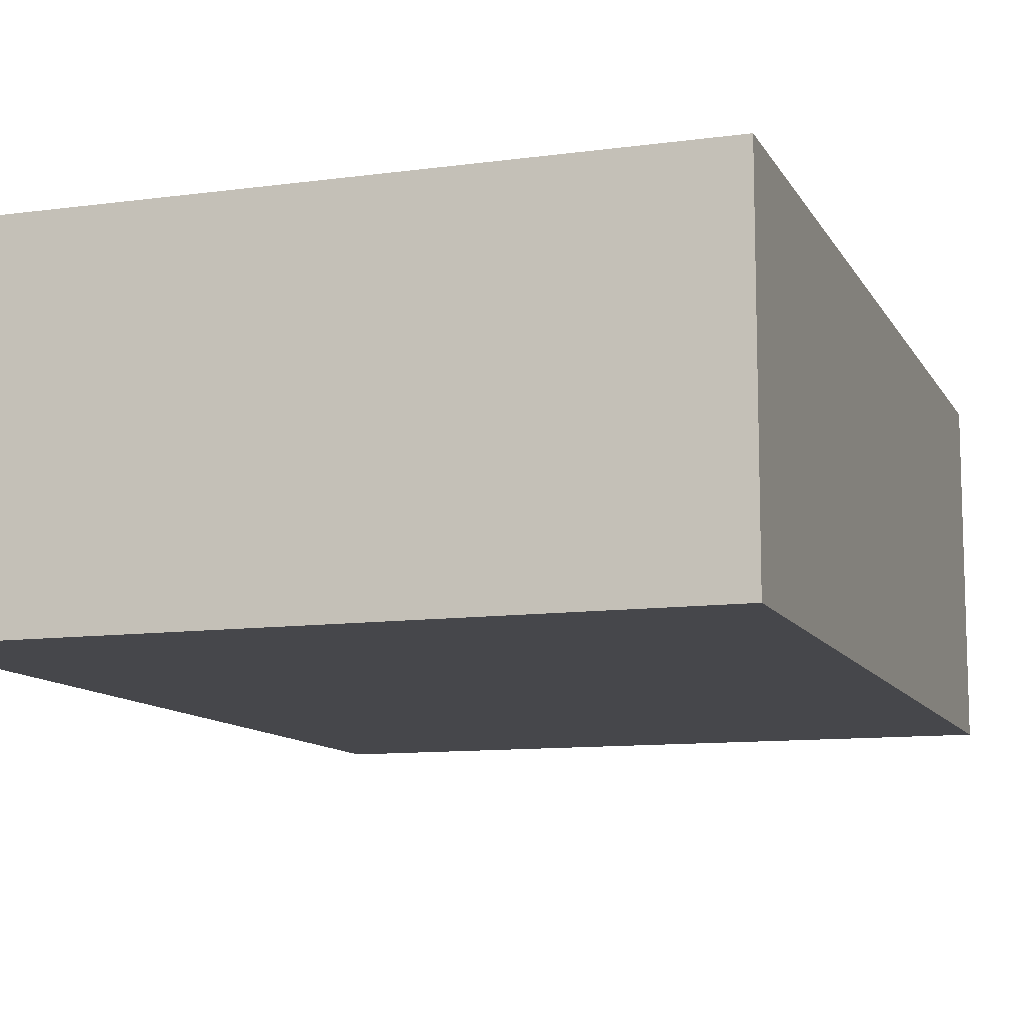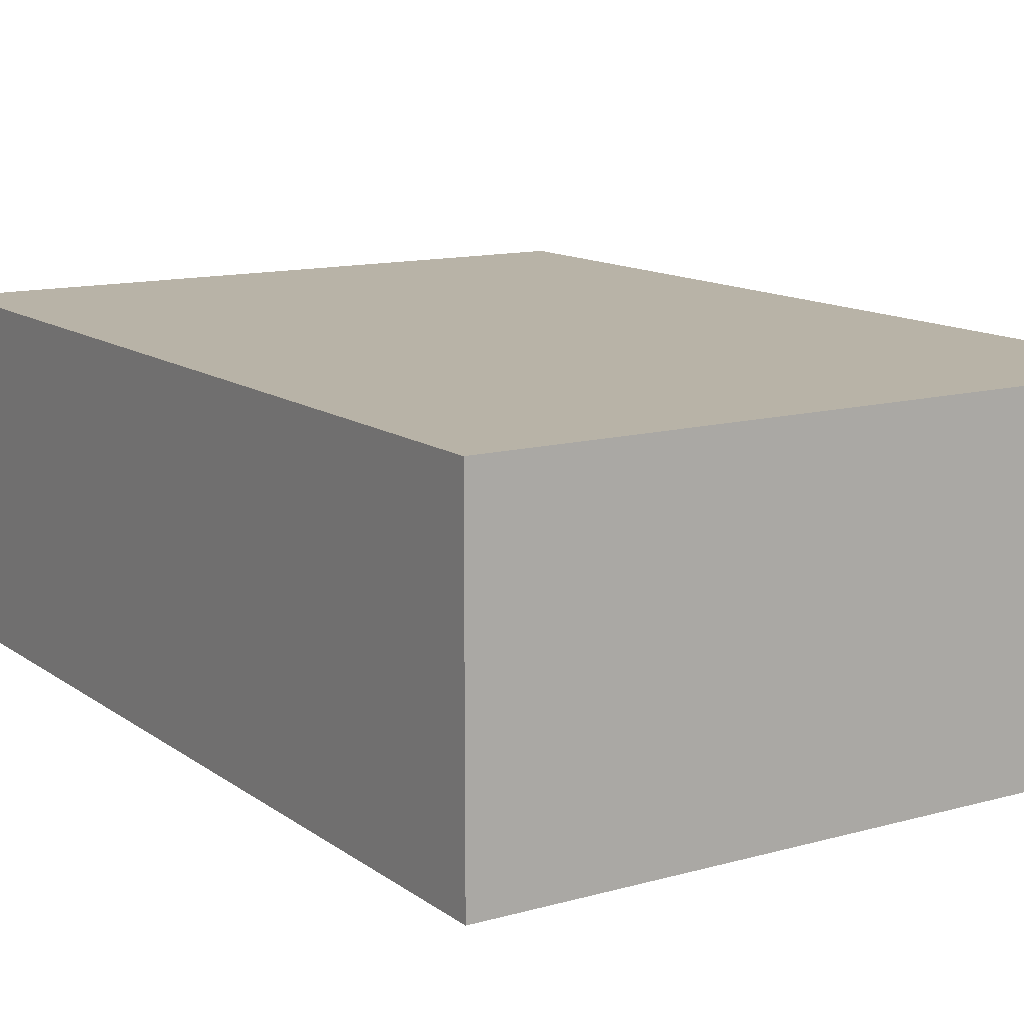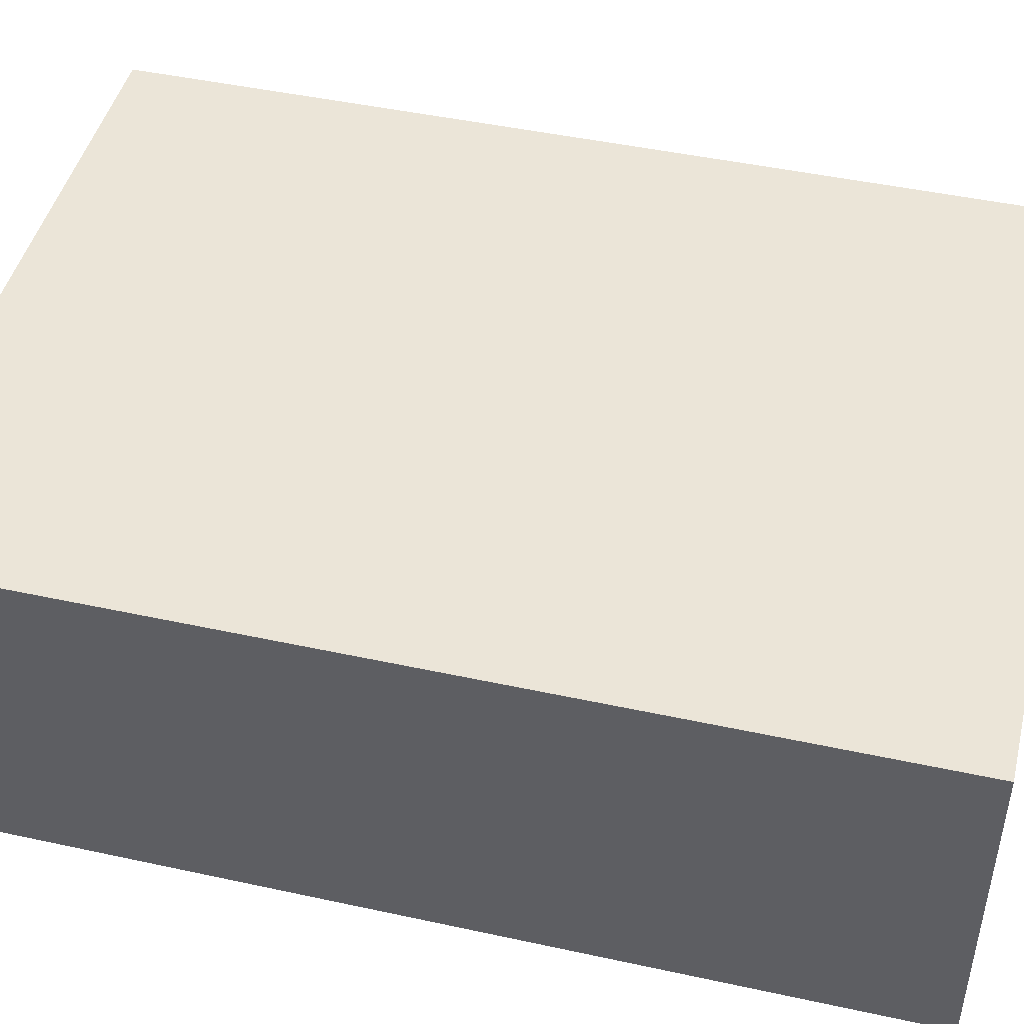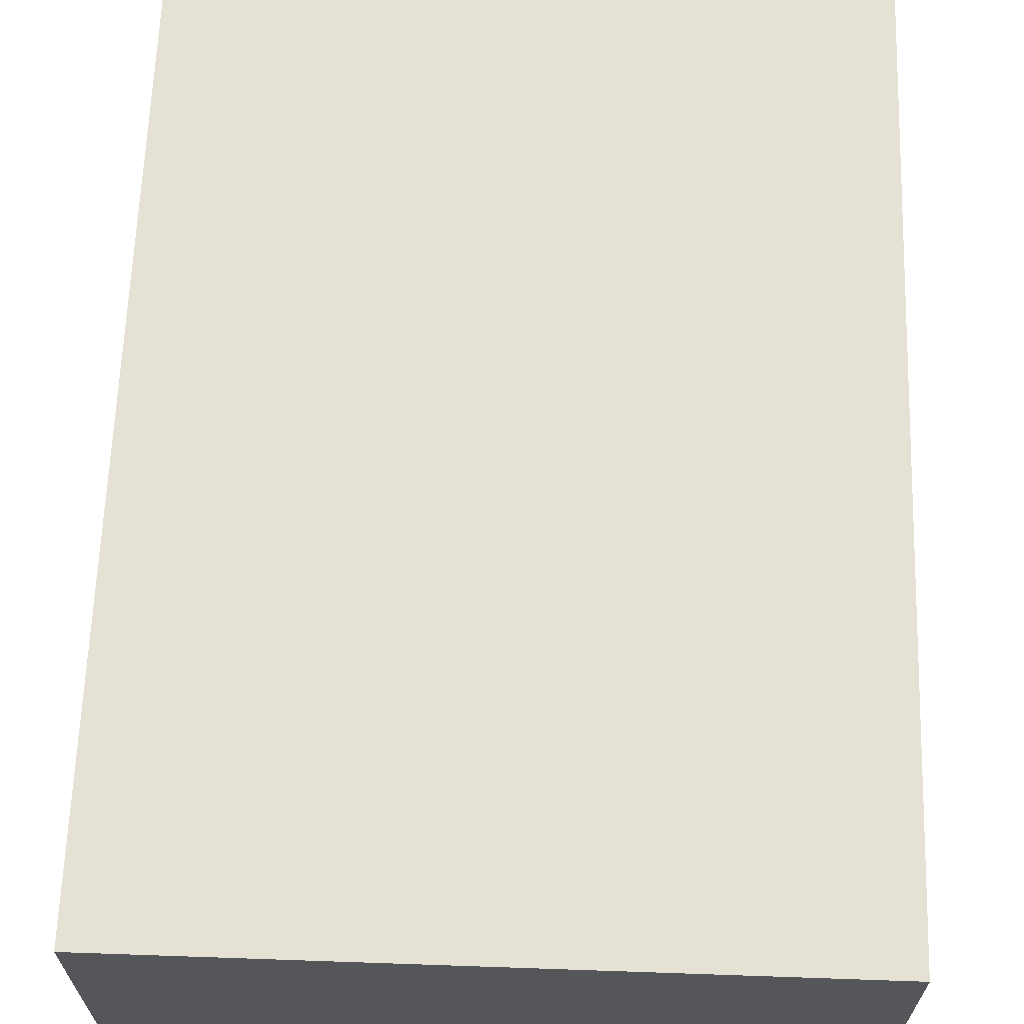
<metadata>
{"format":"obj","ext":"obj","renderer":"f3d","projection":"perspective","resolution":1024,"background":"white","views":[{"elev":-10.8,"azim":-161.4,"up":"+Z"},{"elev":12.7,"azim":-32.6,"up":"+Z"},{"elev":46.0,"azim":104.0,"up":"+Z"},{"elev":64.7,"azim":2.0,"up":"+Z"}]}
</metadata>
<code>
o Suntory_Hall_Tokyo
v -0.09138 -11.87 14.37
v -0.09138 -8.88 15.43
v 11.11 -8.88 15.93
v 11.11 -11.87 14.87
v -11.29 -8.88 15.13
v -11.29 -8.88 15.93
v -0.09138 -8.88 14.63
v 11.11 -8.88 15.13
v -0.09138 -5.89 15.7
v 11.11 -5.89 16.2
v -0.09138 -5.89 14.9
v -11.29 -5.89 16.2
v -11.29 -5.89 15.4
v 11.11 -5.89 15.4
v 11.11 -11.87 15.67
v 11.11 -19.96 13.64
v 11.11 -14.86 15.4
v 11.11 -19.96 14.94
v 11.11 -14.86 14.6
v 11.11 -25.3 13.17
v 11.11 -25.3 14.47
v 11.11 -2.904 16.47
v 11.11 12.89 13.08
v 11.11 17.82 12.94
v 11.11 12.89 13.58
v 11.11 3.02 15.46
v 11.11 17.82 12.64
v 11.11 26.5 11.47
v 11.11 3.02 14.96
v 11.11 7.96 14.12
v 11.11 7.96 13.82
v -0.09138 -2.904 15.97
v -0.1114 3.02 14.96
v -11.33 3.02 14.96
v -11.33 3.02 15.46
v -0.1114 3.02 14.46
v -0.1614 17.82 12.44
v -0.1434 12.89 12.58
v -11.4 12.89 13.08
v -11.43 17.82 12.94
v -0.1614 17.82 12.14
v -11.43 17.82 12.64
v -0.1894 26.5 10.97
v -11.49 26.5 11.47
v 11.31 26.5 11.47
v -0.09139 26.5 9.466
v 11.31 26.5 8.266
v -11.49 26.5 7.466
v -0.09139 26.5 7.466
v -0.09139 26.5 7.868
v 11.31 26.5 7.466
v -11.49 26.5 8.266
v -0.1894 26.5 9.466
v -18.39 19.4 7.406
v -18.39 19.4 12.67
v -18.39 14.1 5.8
v -11.33 19.89 6.236
v -11.23 15.91 6.236
v -11.01 6.992 2.27
v -11.33 19.89 5.636
v -11.33 19.89 4.8
v -11.11 10.99 2.636
v -11.11 11.29 1.636
v -11.01 6.992 1.136
v -12.71 1.862 1.766
v -12.23 3.286 0.7041
v -12.71 1.862 -1.662
v -12.23 3.286 -1.496
v -12.71 16.29 2.216
v -12.71 16.29 0.01811
v -0.09139 16.29 0.01811
v -0.09139 16.29 1.116
v -0.09139 16.29 2.216
v 12.53 16.29 2.216
v 12.53 16.29 0.01811
v 3.325 13.16 2.088
v -3.503 13.16 2.088
v -6.305 12.5 1.93
v -7.005 11.29 1.636
v 10.93 11.29 1.636
v 6.825 11.29 1.636
v 10.92 10.99 2.636
v 6.825 10.99 2.636
v -7.005 10.99 2.636
v -6.305 12.2 2.93
v -3.503 12.86 3.088
v 3.325 12.86 3.088
v 6.125 12.5 1.93
v 6.125 12.2 2.93
v 12.05 3.286 0.7041
v 10.82 6.992 1.136
v 12.05 3.286 -1.496
v 12.53 1.862 -1.662
v -0.09138 -0.9043 -1.982
v 11.24 -0.9043 -1.982
v 0.5506 7.694 -0.9819
v 6.217 7.694 -0.9819
v -11.42 -0.9043 -1.982
v 0.1466 9.788 -0.7399
v -0.09138 9.076 -0.8219
v -3.589 -4.902 -1.982
v -0.09138 -4.902 -1.982
v 10.12 -3.308 -1.982
v -11.01 -8.108 -1.982
v -10.31 -3.308 -1.982
v 10.82 -8.108 -1.982
v 3.409 -4.902 -1.982
v -18.39 14.1 6.466
v -15.6 8.096 6.466
v -10.31 -3.308 1.766
v -11.01 -8.108 0.7661
v -11.01 -8.108 1.766
v -11.01 -8.108 -1.234
v -18.39 -1.802 4.468
v -18.39 3.098 4.468
v -18.39 8.096 6.466
v -18.39 9.096 6.966
v -18.39 15.1 6.966
v -18.39 12.1 6.966
v -18.39 13.6 13.66
v -18.39 6.096 6.966
v -18.39 3.098 6.966
v -18.39 0.09573 6.966
v -18.39 -2.904 6.966
v -18.39 -1.802 5.468
v -18.39 -9.404 5.468
v -18.39 -5.902 6.966
v -18.39 -9.404 6.966
v -17.79 7.596 6.966
v -17.79 -7.654 6.966
v -17.79 10.6 6.966
v -17.79 -4.402 6.966
v -17.79 13.6 6.966
v 18.21 12.1 6.966
v 18.21 9.096 6.966
v 17.61 10.6 6.966
v 18.21 6.096 6.966
v 17.61 7.596 6.966
v 18.21 3.098 6.966
v 17.61 4.598 6.966
v 18.21 0.09573 6.966
v 17.61 1.598 6.966
v 18.21 -2.904 6.966
v 17.61 -1.404 6.966
v 18.21 -5.902 6.966
v 17.61 -4.402 6.966
v 18.21 15.1 6.966
v 17.61 13.6 6.966
v 18.21 -9.404 6.966
v 17.61 -7.654 6.966
v -17.79 -1.404 6.966
v -17.79 1.598 6.966
v -17.79 4.598 6.966
v -18.39 4.598 15.19
v -16.89 6.096 14.94
v -18.39 7.596 14.68
v -16.89 9.096 14.43
v -18.39 10.6 14.17
v -16.89 12.1 13.92
v -16.89 3.098 15.45
v -16.89 0.09573 15.96
v -18.39 1.598 15.7
v 16.71 -2.904 16.47
v 16.71 0.09573 15.96
v 18.21 -1.404 16.21
v 16.71 3.098 15.45
v 18.21 1.598 15.7
v -16.89 -2.904 16.47
v -11.29 -2.904 16.47
v -18.39 -1.404 16.21
v 16.71 6.096 14.94
v 16.71 9.096 14.43
v 18.21 7.596 14.68
v 16.71 12.1 13.92
v 18.21 10.6 14.17
v -18.39 -4.402 16.33
v -16.89 -5.902 16.2
v -18.39 -7.402 16.07
v -16.89 -9.404 15.89
v -11.29 -14.86 15.4
v -16.29 -22.6 14.71
v -11.29 -11.87 15.67
v -13.79 -12.75 15.59
v -18.39 -9.404 15.89
v -16.29 -25.3 14.47
v -11.29 -19.96 14.94
v -11.29 -25.3 14.47
v 16.11 -25.3 14.47
v 11.11 -25.3 3.468
v 16.11 -25.3 3.468
v -11.29 -25.3 13.17
v -11.29 -25.3 3.468
v -16.29 -25.3 3.468
v -16.29 -22.6 3.468
v -16.29 -22.6 5.468
v 18.21 -9.404 15.89
v 16.71 -9.404 15.89
v -10.1 -17.29 2.58
v -10.49 -8.546 2.58
v -10.58 -17.7 0.7661
v -10.79 -12.9 0.7661
v 16.11 -22.6 3.468
v 10.39 -17.7 0.7661
v 10.61 -22.6 3.468
v -0.09138 -22.6 3.468
v -10.79 -22.6 3.468
v -0.09138 -18.4 0.7661
v -0.09138 -17.7 0.7661
v -6.291 -17 0.7661
v -0.04738 -17.7 0.7661
v -0.1334 -17.7 0.7661
v 6.111 -17 0.7661
v 10.61 -12.9 0.7661
v -6.291 -17 -1.234
v -0.09138 -17.7 -1.234
v 6.111 -17 -1.234
v 3.409 -4.902 -1.234
v -0.09138 -8.108 -1.234
v 10.61 -12.9 -1.234
v -0.09138 -12.9 -1.234
v 0.01662 -10.51 -1.234
v -10.79 -12.9 -1.234
v 10.82 -8.108 -1.234
v -3.589 -4.902 -1.234
v 10.82 -8.108 0.7661
v 9.921 -17.29 2.58
v 10.31 -8.546 2.58
v 16.11 -22.6 5.468
v -10.79 -25.21 3.468
v -0.09138 -23.3 3.468
v 10.61 -25.21 3.468
v 16.11 -22.6 14.71
v 18.21 -7.402 16.07
v 16.71 -5.902 16.2
v 18.21 -4.402 16.33
v 18.21 -9.404 5.468
v 18.21 -1.802 4.468
v 18.21 -1.802 5.468
v 18.21 3.098 4.468
v 18.21 8.096 6.466
v 18.21 14.1 5.8
v 18.21 14.1 6.466
v 18.21 19.4 12.67
v 18.21 13.6 13.66
v 18.21 19.4 7.406
v 10.82 -8.108 1.766
v 10.12 -3.308 1.766
v 15.42 8.096 6.466
v 12.53 1.862 1.766
v 10.82 6.992 2.27
v 11.05 15.91 6.236
v 11.14 19.89 5.636
v 11.14 19.89 4.8
v 11.14 19.89 6.236
v -0.09139 19.89 4.8
v -0.09139 19.89 5.636
v -0.09139 19.89 5.218
v -0.1734 23.19 6.552
v 18.21 4.598 15.19
v -11.29 -11.87 14.87
v -0.09138 -11.87 15.17
v -11.29 -19.96 13.64
v -11.29 -14.86 14.6
v -0.09138 -14.86 14.1
v -0.09138 -14.86 14.9
v -0.09138 -19.96 13.14
v -0.09138 -19.96 14.44
v -0.09138 -23.3 13.33
v -0.1274 7.96 13.62
v -11.36 7.96 14.12
v -0.1274 7.96 13.32
v -11.36 7.96 13.82
v -0.1434 12.89 13.08
v -11.4 12.89 13.58
v 19 -25.81 -2.229
v 19 -25.81 16.85
v -19.29 -25.81 16.85
v -19.29 -25.81 -2.229
v -19.29 27.2 16.85
v -19.29 27.2 -2.229
v 19 27.2 16.85
v 19 27.2 -2.229
f 1 2 3
f 3 4 1
f 5 2 6
f 3 2 7
f 2 5 7
f 7 8 3
f 7 9 10
f 10 8 7
f 11 9 12
f 12 13 11
f 11 14 9
f 10 9 14
f 4 3 15
f 16 17 18
f 19 15 17
f 20 18 21
f 8 10 3
f 14 22 10
f 23 24 25
f 24 26 25
f 27 28 24
f 29 30 26
f 31 25 30
f 25 26 30
f 22 14 32
f 14 11 32
f 32 33 22
f 26 22 33
f 34 33 35
f 29 33 36
f 33 29 26
f 33 34 36
f 37 24 23
f 23 38 37
f 37 38 39
f 39 40 37
f 24 37 41
f 41 37 42
f 41 27 24
f 40 42 37
f 43 41 42
f 42 44 43
f 45 46 47
f 48 49 50
f 49 51 50
f 48 50 46
f 43 52 48
f 46 53 48
f 50 47 46
f 53 46 28
f 28 43 53
f 48 53 43
f 45 28 46
f 52 43 44
f 47 50 51
f 54 44 55
f 44 54 52
f 56 57 52
f 56 52 54
f 58 57 56
f 56 59 58
f 60 58 61
f 57 58 60
f 62 61 58
f 59 63 62
f 62 58 59
f 64 63 59
f 65 66 59
f 66 67 68
f 67 66 65
f 66 64 59
f 69 63 66
f 63 64 66
f 69 68 70
f 68 69 66
f 70 71 72
f 73 69 72
f 74 72 75
f 71 75 72
f 70 72 69
f 74 73 72
f 69 73 76
f 74 76 73
f 76 77 69
f 69 77 78
f 78 79 69
f 74 80 81
f 79 63 69
f 82 83 80
f 81 80 83
f 84 62 79
f 63 79 62
f 85 84 79
f 79 78 85
f 86 85 77
f 78 77 85
f 87 86 76
f 77 76 86
f 88 89 87
f 87 76 88
f 76 74 88
f 81 88 74
f 80 74 90
f 91 80 90
f 74 75 92
f 92 90 74
f 93 92 94
f 94 95 93
f 75 96 97
f 94 97 96
f 96 98 94
f 94 92 97
f 75 97 92
f 96 67 98
f 99 70 68
f 100 68 67
f 94 98 101
f 94 101 102
f 95 94 103
f 104 101 105
f 101 98 105
f 94 106 103
f 106 94 107
f 102 107 94
f 108 109 56
f 56 109 65
f 67 65 110
f 109 110 65
f 67 110 98
f 110 105 98
f 110 104 105
f 111 110 112
f 113 110 111
f 104 110 113
f 114 112 110
f 114 110 115
f 116 108 117
f 118 119 108
f 56 118 108
f 55 118 54
f 56 54 118
f 55 120 118
f 117 108 119
f 115 116 121
f 117 121 116
f 115 121 122
f 114 122 123
f 123 124 125
f 122 114 115
f 114 123 125
f 126 125 127
f 127 125 124
f 126 127 128
f 121 117 129
f 128 127 130
f 117 119 131
f 127 124 132
f 119 118 133
f 134 135 136
f 135 137 138
f 137 139 140
f 139 141 142
f 141 143 144
f 143 145 146
f 147 134 148
f 145 149 150
f 124 123 151
f 123 122 152
f 122 121 153
f 154 122 153
f 153 121 154
f 154 121 155
f 155 121 156
f 156 121 129
f 129 117 156
f 156 117 157
f 157 117 158
f 158 117 131
f 131 119 158
f 158 119 159
f 159 119 120
f 120 119 133
f 120 133 118
f 160 161 162
f 163 164 165
f 164 166 167
f 168 161 169
f 161 160 169
f 161 168 170
f 157 159 169
f 155 157 169
f 155 169 160
f 154 155 160
f 171 172 173
f 172 174 175
f 159 157 158
f 157 155 156
f 120 55 159
f 55 35 159
f 169 159 35
f 55 44 40
f 55 40 35
f 161 123 162
f 162 123 152
f 152 122 162
f 162 122 160
f 160 122 154
f 161 170 123
f 151 123 170
f 170 124 151
f 168 124 170
f 168 176 124
f 124 176 132
f 132 176 127
f 177 127 176
f 176 168 177
f 178 177 179
f 179 177 169
f 168 169 177
f 180 181 182
f 12 6 181
f 6 182 181
f 183 12 181
f 183 179 169
f 184 179 181
f 185 181 186
f 180 186 181
f 185 186 187
f 188 189 20
f 188 20 21
f 189 188 190
f 187 191 185
f 192 185 191
f 193 185 192
f 193 194 185
f 195 185 194
f 181 185 195
f 128 195 126
f 195 184 181
f 184 195 128
f 179 184 128
f 196 197 149
f 178 179 128
f 130 178 128
f 127 178 130
f 177 178 127
f 126 195 198
f 198 199 126
f 125 126 199
f 114 125 199
f 112 114 199
f 112 199 111
f 200 201 198
f 111 199 201
f 198 201 199
f 194 200 195
f 195 200 198
f 202 203 204
f 205 204 203
f 200 194 206
f 206 205 200
f 205 207 200
f 208 200 207
f 209 201 200
f 207 210 208
f 200 211 209
f 200 208 211
f 207 212 210
f 213 212 203
f 207 203 212
f 209 211 214
f 208 215 211
f 214 211 215
f 208 210 215
f 210 212 215
f 215 212 216
f 217 113 218
f 219 215 216
f 220 219 221
f 221 113 222
f 218 223 217
f 223 221 219
f 214 219 220
f 220 222 214
f 113 221 218
f 223 218 221
f 221 222 220
f 113 217 224
f 219 214 215
f 216 212 219
f 213 219 212
f 219 213 223
f 225 223 213
f 213 226 225
f 227 225 226
f 213 203 226
f 203 202 226
f 226 202 228
f 203 207 205
f 206 193 192
f 229 205 206
f 205 229 230
f 230 204 205
f 204 230 231
f 206 192 229
f 193 206 194
f 202 204 190
f 190 204 189
f 231 189 204
f 188 21 232
f 21 18 232
f 15 196 17
f 17 196 18
f 232 18 196
f 233 197 3
f 15 3 197
f 15 197 196
f 233 3 234
f 235 234 10
f 3 10 234
f 235 10 163
f 10 22 163
f 234 145 233
f 150 233 145
f 236 149 145
f 237 238 141
f 236 145 143
f 236 143 238
f 237 141 139
f 141 238 143
f 139 239 237
f 239 139 137
f 239 137 240
f 240 135 134
f 241 242 147
f 240 134 242
f 135 240 137
f 243 147 244
f 243 245 147
f 241 147 245
f 147 242 134
f 246 227 238
f 225 227 246
f 237 246 238
f 247 246 237
f 237 239 247
f 248 247 239
f 115 109 116
f 240 248 239
f 116 109 108
f 242 248 240
f 103 247 95
f 95 247 93
f 247 248 249
f 247 249 93
f 249 248 241
f 248 242 241
f 90 249 250
f 90 92 93
f 93 249 90
f 91 90 250
f 251 82 91
f 91 250 251
f 80 91 82
f 252 253 251
f 254 252 251
f 253 82 251
f 253 89 83
f 83 82 253
f 87 89 253
f 61 62 85
f 61 85 86
f 61 87 255
f 87 61 86
f 253 255 87
f 62 84 85
f 256 60 257
f 252 257 253
f 61 255 257
f 61 257 60
f 255 253 257
f 252 256 257
f 258 51 49
f 49 48 258
f 60 256 258
f 252 258 256
f 60 52 57
f 52 60 48
f 47 51 254
f 252 254 51
f 254 241 245
f 254 245 47
f 251 241 254
f 250 241 251
f 249 241 250
f 45 47 243
f 245 243 47
f 243 244 45
f 28 45 174
f 244 174 45
f 174 172 24
f 172 171 24
f 28 174 24
f 24 171 166
f 259 166 171
f 166 164 26
f 164 163 26
f 24 166 26
f 163 22 26
f 175 174 134
f 174 244 134
f 148 134 244
f 147 148 244
f 175 134 136
f 136 135 175
f 172 175 135
f 173 172 135
f 173 135 138
f 138 137 173
f 171 173 137
f 259 171 137
f 259 137 140
f 140 139 259
f 166 259 139
f 167 166 139
f 167 139 142
f 142 141 167
f 164 167 141
f 164 141 165
f 165 141 144
f 144 143 165
f 165 143 163
f 163 143 235
f 235 143 146
f 146 145 235
f 234 235 145
f 43 28 27
f 27 41 43
f 88 81 83
f 83 89 88
f 225 246 103
f 247 103 246
f 223 225 103
f 106 223 103
f 107 217 106
f 223 106 217
f 101 224 102
f 102 224 107
f 217 107 224
f 104 224 101
f 224 104 113
f 238 227 236
f 236 227 226
f 226 228 236
f 149 236 232
f 196 149 232
f 228 232 236
f 232 228 190
f 228 202 190
f 190 188 232
f 149 197 233
f 233 150 149
f 260 261 182
f 15 261 1
f 261 260 1
f 1 4 15
f 260 6 1
f 2 1 6
f 13 12 169
f 5 6 12
f 191 187 186
f 262 186 180
f 260 182 6
f 263 180 182
f 263 182 264
f 261 264 182
f 263 265 180
f 17 265 264
f 265 263 264
f 264 19 17
f 262 180 266
f 265 266 180
f 18 267 266
f 266 16 18
f 267 262 266
f 262 267 186
f 267 18 268
f 268 18 20
f 186 267 191
f 191 267 268
f 268 230 191
f 230 229 191
f 191 229 192
f 231 268 189
f 20 189 268
f 231 230 268
f 266 265 17
f 17 16 266
f 264 261 15
f 15 19 264
f 111 201 113
f 222 113 201
f 222 201 214
f 209 214 201
f 5 12 7
f 9 7 12
f 32 11 169
f 11 13 169
f 32 169 33
f 33 169 35
f 269 36 34
f 34 270 269
f 271 269 270
f 269 31 30
f 31 269 271
f 270 272 271
f 273 271 272
f 272 274 273
f 25 273 38
f 39 273 274
f 38 23 25
f 273 39 38
f 270 35 274
f 40 274 35
f 40 39 274
f 274 272 270
f 270 34 35
f 25 31 273
f 271 273 31
f 269 30 29
f 29 36 269
f 42 40 44
f 115 110 109
f 65 59 56
f 100 96 75
f 100 67 96
f 99 100 75
f 70 99 71
f 75 71 99
f 99 68 100
f 51 258 252
f 258 48 60
f 183 169 12
f 183 181 179
f 275 276 277 278
f 278 277 279 280
f 280 279 281 282
f 282 281 276 275
f 278 280 282 275
f 279 277 276 281

</code>
